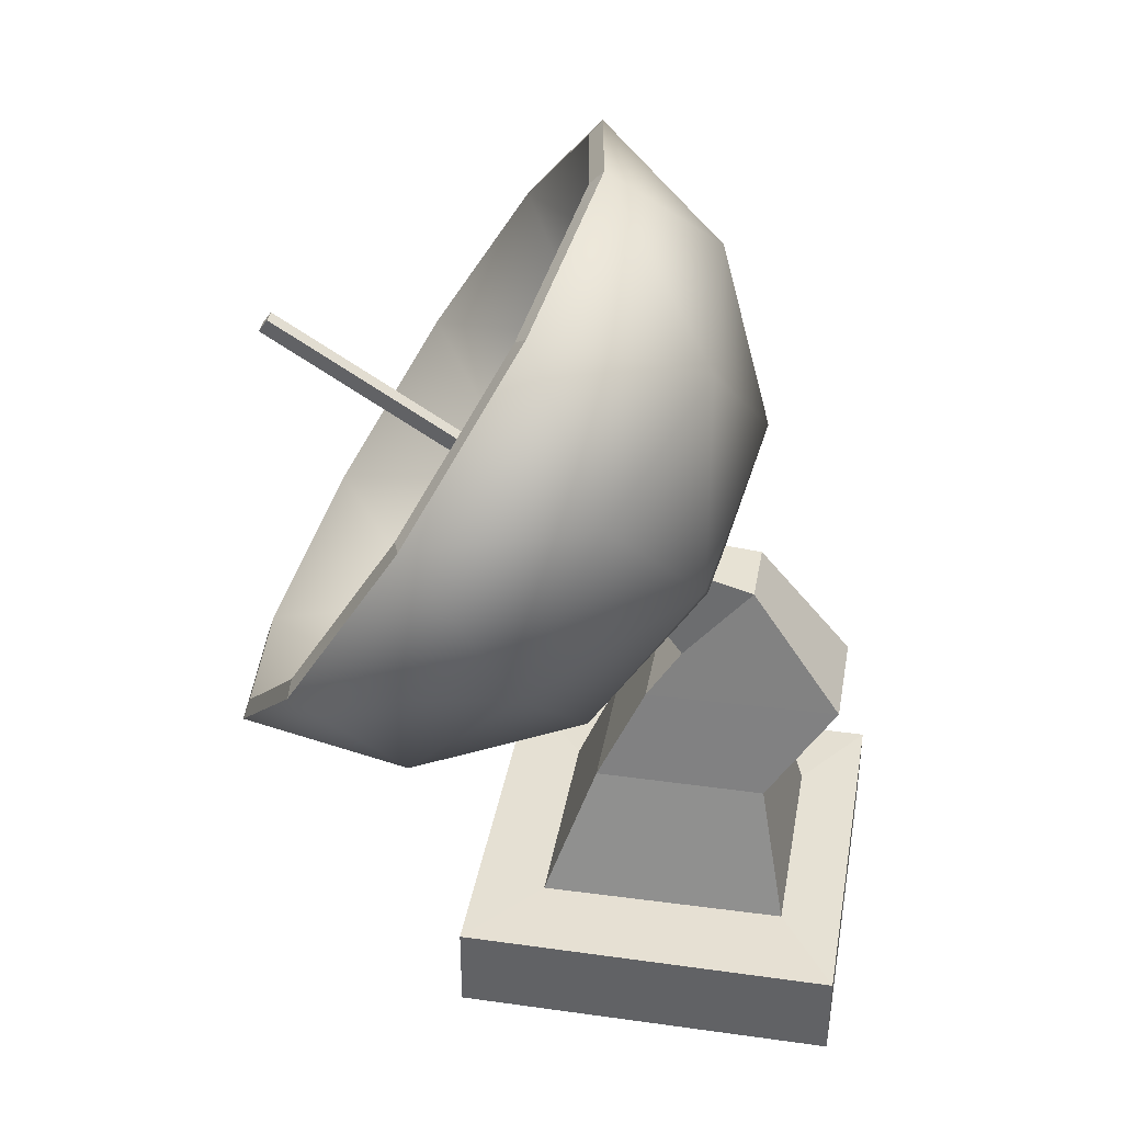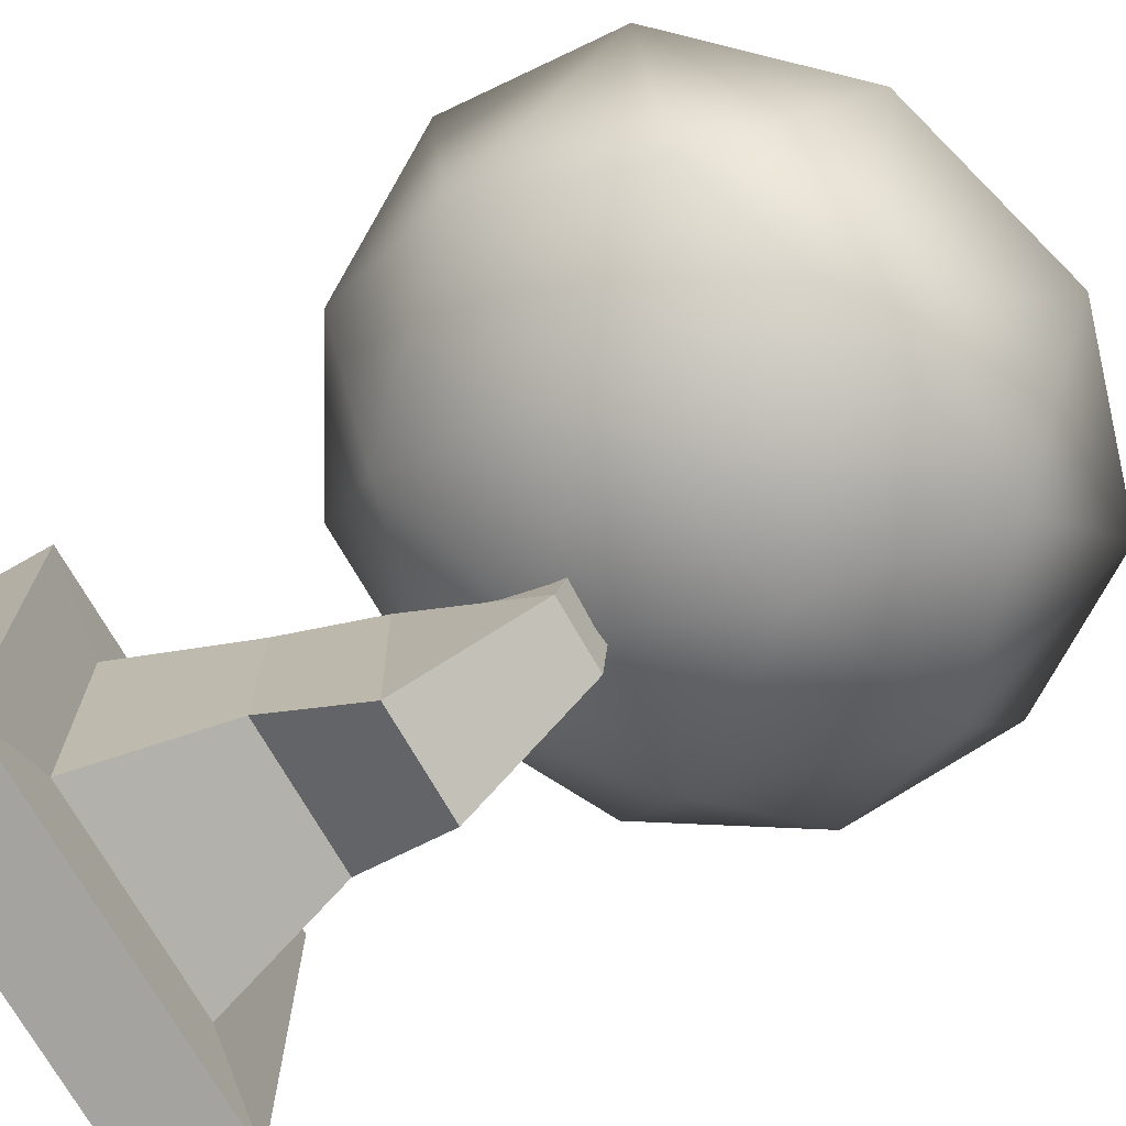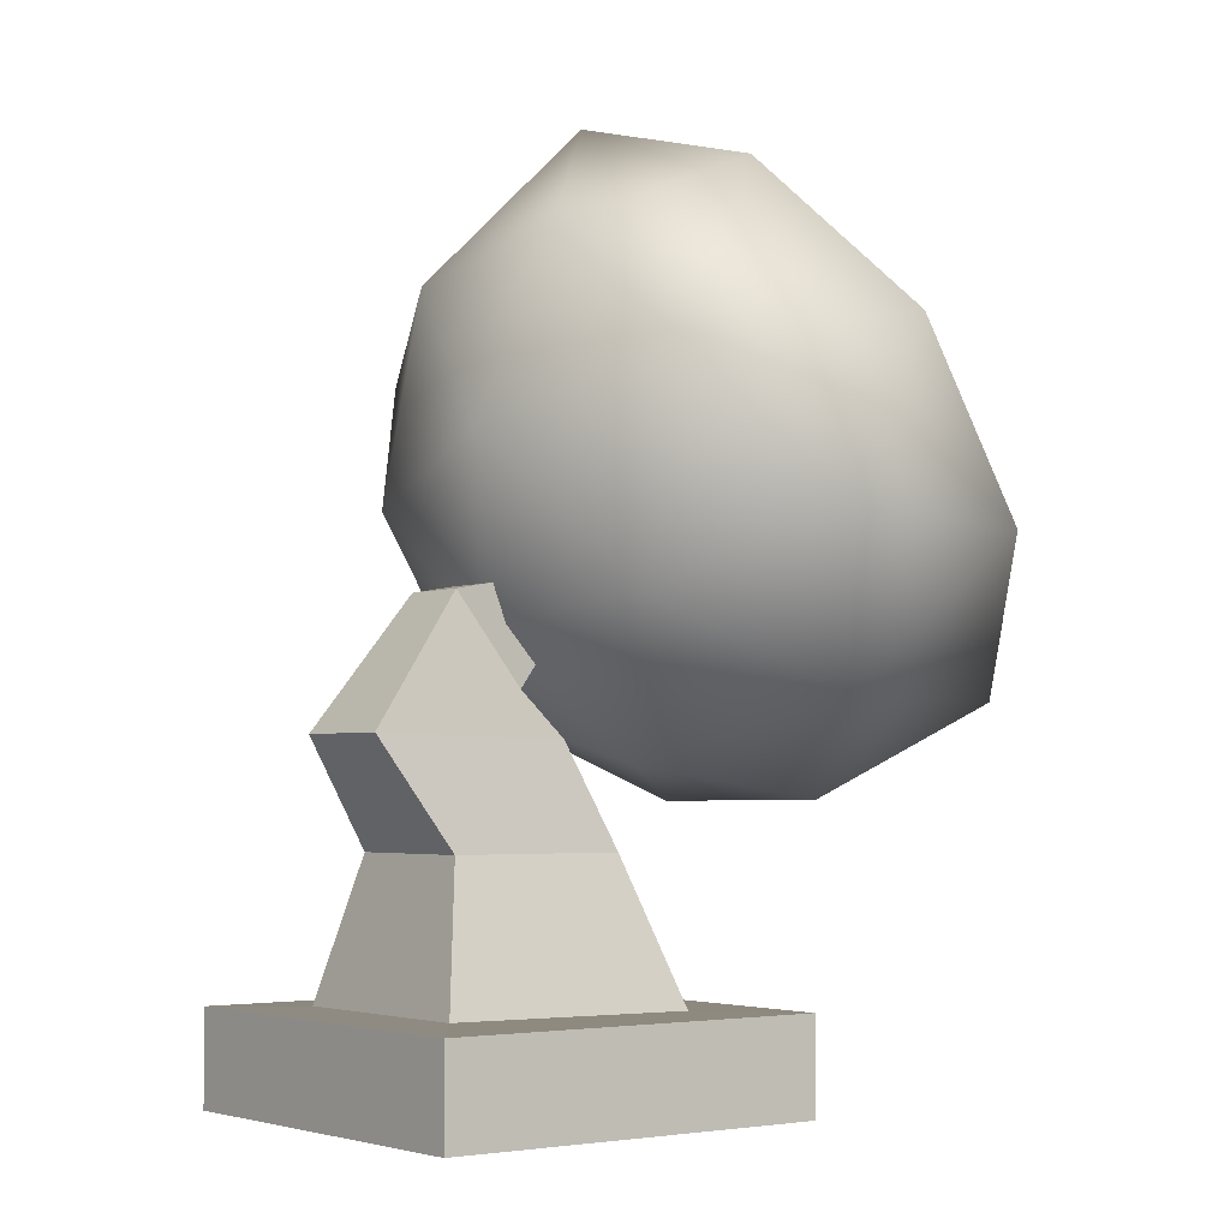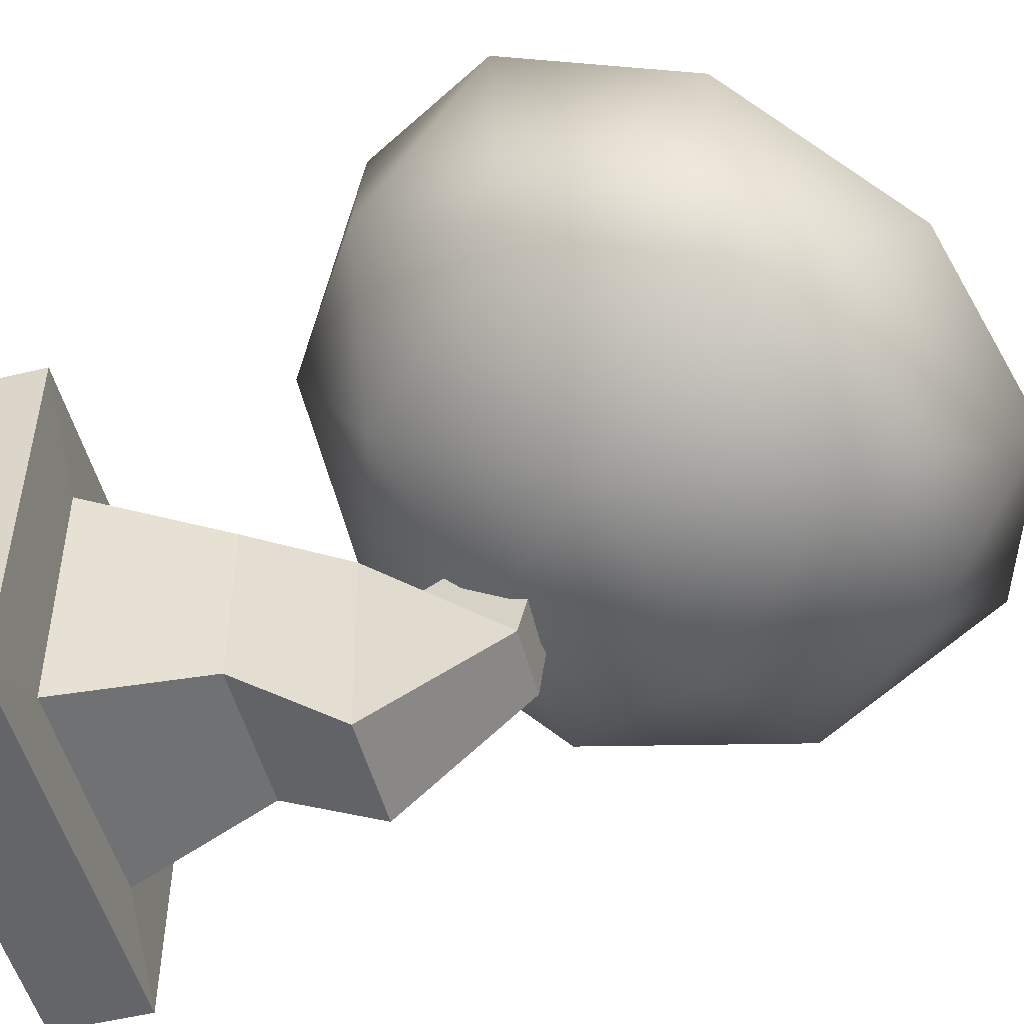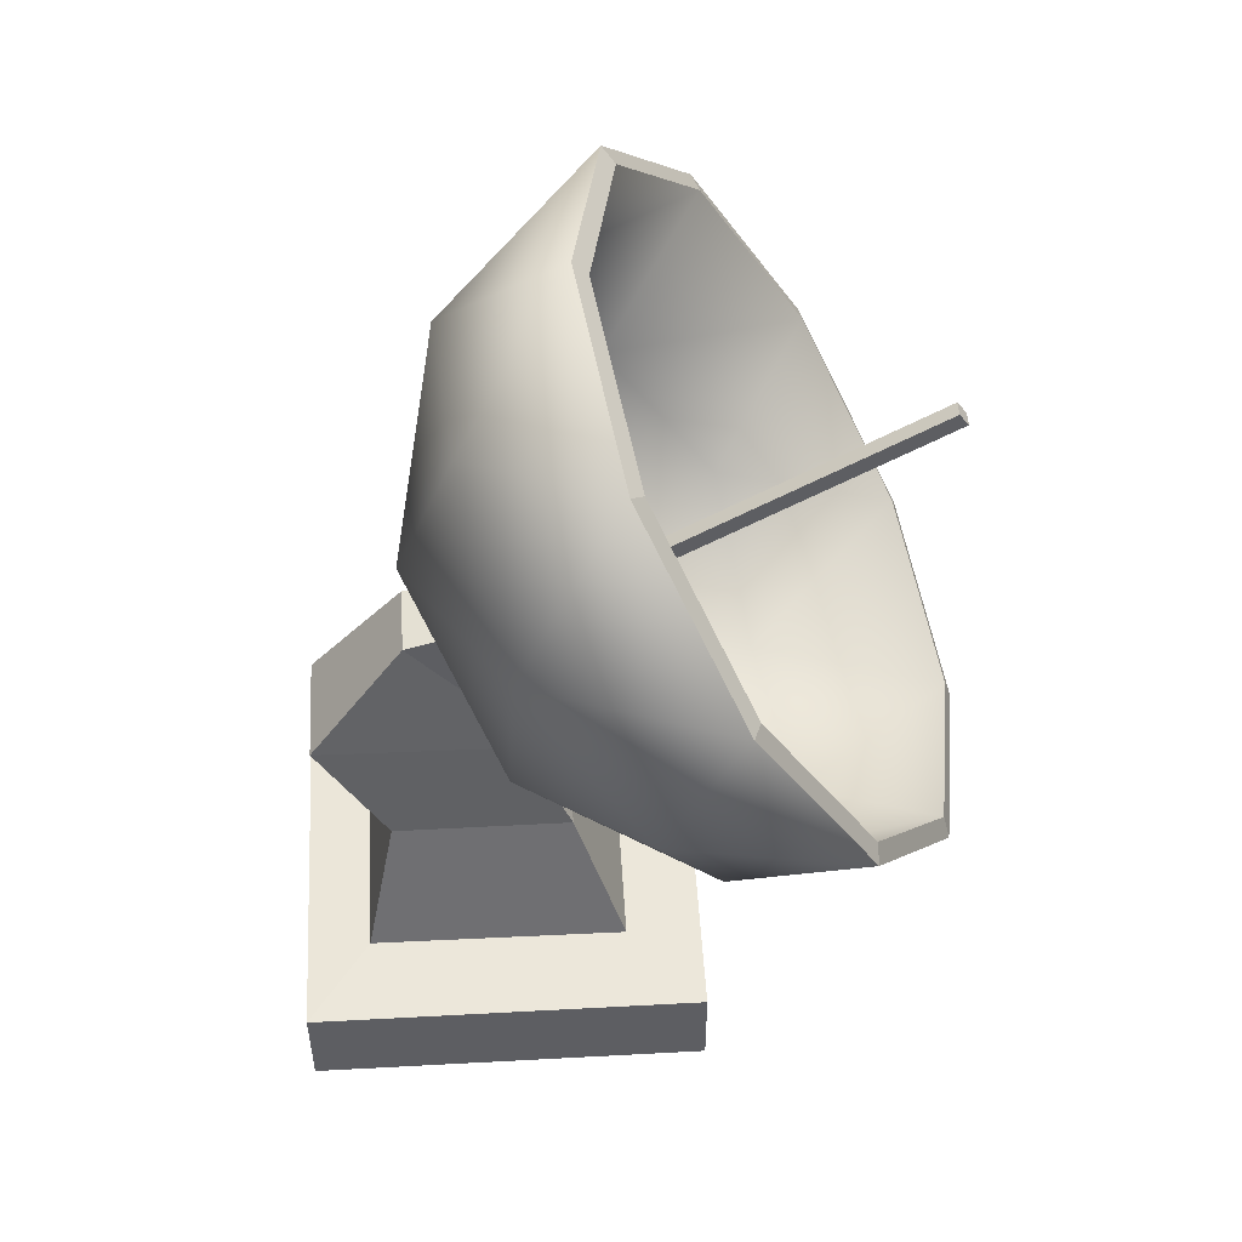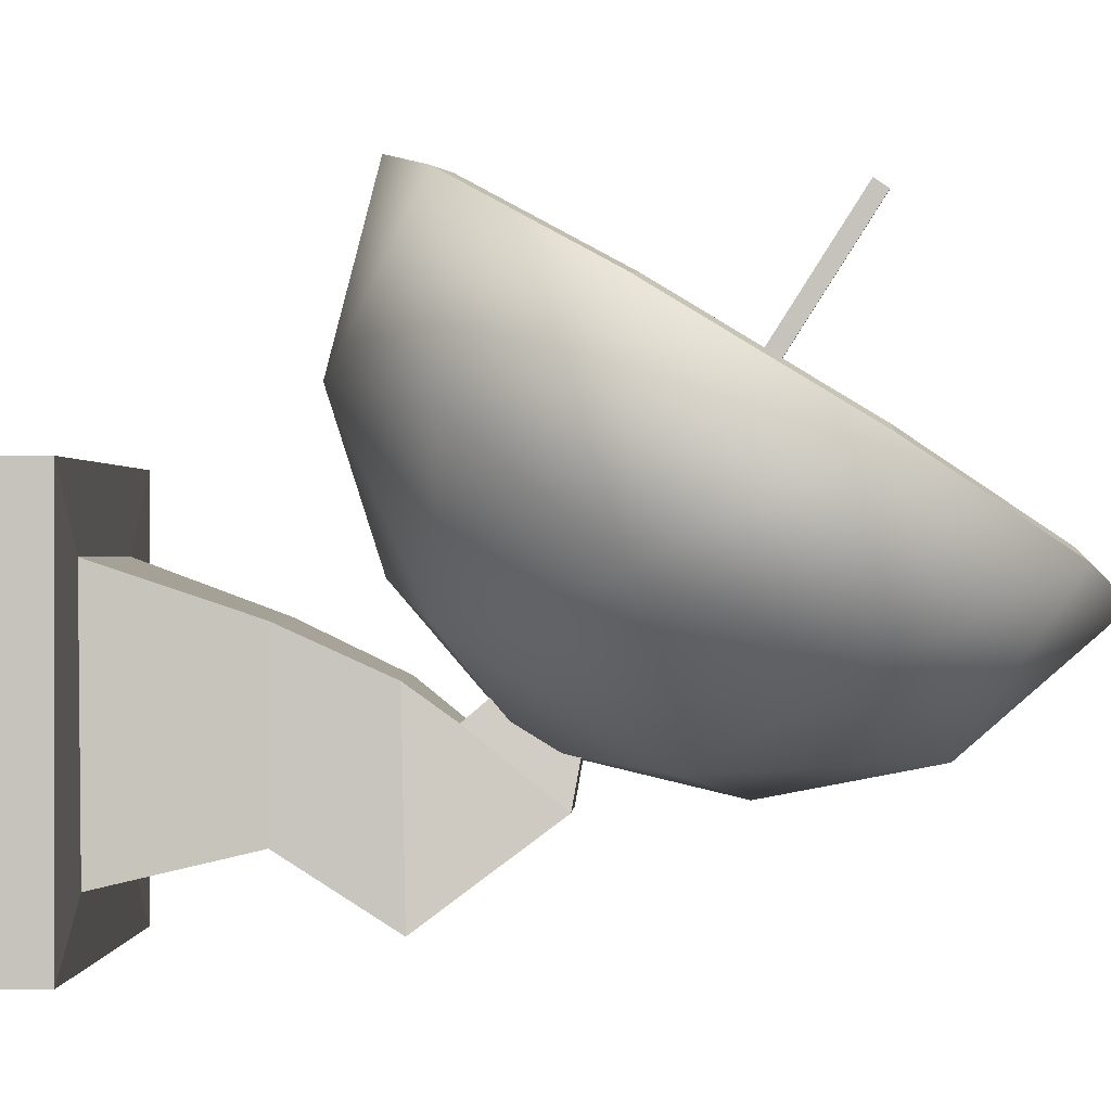
<metadata>
{"format":"obj","ext":"obj","renderer":"f3d","projection":"perspective","resolution":1024,"background":"white","views":[{"elev":37.9,"azim":100.1,"up":"+Y"},{"elev":-72.8,"azim":119.8,"up":"+Z"},{"elev":-3.7,"azim":-127.4,"up":"+Y"},{"elev":-51.5,"azim":104.7,"up":"+Z"},{"elev":50.8,"azim":-93.4,"up":"+Y"},{"elev":-0.0,"azim":92.8,"up":"+Z"}]}
</metadata>
<code>
o Satellite_Cube.001
v -0.002278 0.6325 -0.04315
v 0.3651 0.5499 0.3352
v -0.1426 0.4088 0.4208
v -0.4564 0.7781 0.1968
v -0.1426 1.147 -0.02721
v 0.3651 1.006 0.05836
v -0.08476 0.4548 0.1533
v 0.2137 0.5377 0.1031
v 0.1312 0.4062 0.3758
v 0.4296 0.7574 0.1627
v 0.2137 0.806 -0.05969
v -0.2692 0.6719 0.02168
v -0.3517 0.5404 0.2944
v -0.08476 0.8889 -0.11
v -0.3517 0.9744 0.03105
v 0.1312 1.109 -0.05033
v 0.48 0.7589 0.4663
v 0.48 1.026 0.3042
v -0.001815 0.459 0.6482
v 0.2953 0.5415 0.5981
v -0.4843 0.7581 0.4667
v -0.3006 0.542 0.5978
v -0.3006 1.243 0.1726
v -0.4843 1.027 0.3038
v 0.2953 1.243 0.1724
v -0.001815 1.326 0.1223
v -0.002278 0.6481 -0.0175
v 0.3434 0.5703 0.3385
v -0.1343 0.4376 0.419
v -0.4296 0.7851 0.2083
v -0.1343 1.132 -0.002502
v 0.3434 0.9998 0.07801
v -0.07988 0.4809 0.1674
v 0.2009 0.5589 0.1201
v 0.1233 0.4352 0.3767
v 0.4041 0.7656 0.1762
v 0.2009 0.8113 -0.03307
v -0.2534 0.6851 0.0435
v -0.331 0.5614 0.3001
v -0.07988 0.8893 -0.08039
v -0.331 0.9698 0.05231
v 0.1233 1.096 -0.02425
v 0.452 0.7697 0.4675
v 0.452 1.022 0.3144
v -0.002278 0.4874 0.6387
v 0.2785 0.5654 0.5914
v -0.4566 0.7697 0.4675
v -0.2831 0.5654 0.5914
v -0.2831 1.226 0.1905
v -0.4566 1.022 0.3144
v 0.2785 1.226 0.1905
v -0.002278 1.304 0.1431
v 0.1618 0.138 -0.1965
v 0.2879 -0.003731 -0.2879
v 0.1618 0.1342 0.1787
v 0.2879 -0.003731 0.2879
v -0.1618 0.138 -0.1965
v -0.2879 -0.003731 -0.2879
v -0.1618 0.1342 0.1787
v -0.2879 -0.003731 0.2879
v 0.2879 0.1342 0.2879
v -0.2879 0.1342 0.2879
v 0.2879 0.1342 -0.2879
v -0.2879 0.1342 -0.2879
v 0.1062 0.3408 -0.152
v 0.1062 0.3408 0.1062
v -0.1062 0.3408 -0.152
v -0.1062 0.3408 0.1062
v 0.07958 0.4942 -0.2542
v 0.07958 0.4887 0.03715
v -0.07958 0.4942 -0.2542
v -0.07958 0.4887 0.03715
v 0.05156 0.6814 -0.1149
v 0.05156 0.5538 -0.01257
v -0.05156 0.6814 -0.1149
v -0.05156 0.5538 -0.01257
v 0.03974 0.6989 -0.01676
v 0.03974 0.6159 0.04058
v -0.03974 0.6989 -0.01676
v -0.03974 0.6159 0.04058
v 0.01095 0.6637 0.04326
v -0.01061 0.6637 0.04326
v 0.01095 0.6834 0.02963
v -0.01061 0.6834 0.02963
v 0.01095 1.028 0.6166
v -0.01061 1.028 0.6166
v 0.01095 1.048 0.603
v -0.01061 1.048 0.603
f 18 25 51 44
f 26 23 49 52
f 24 21 47 50
f 22 19 45 48
f 20 17 43 46
f 25 26 52 51
f 23 24 50 49
f 21 22 48 47
f 19 20 46 45
f 17 18 44 43
f 53 57 67 65
f 56 61 62 60
f 60 62 64 58
f 58 54 56 60
f 54 63 61 56
f 58 64 63 54
f 55 59 62 61
f 53 55 61 63
f 59 57 64 62
f 57 53 63 64
f 68 72 71 67
f 55 53 65 66
f 57 59 68 67
f 59 55 66 68
f 65 67 71 69
f 65 69 70 66
f 71 72 76 75
f 75 76 80 79
f 72 70 74 76
f 69 71 75 73
f 70 69 73 74
f 79 80 82 84
f 76 74 78 80
f 73 75 79 77
f 74 73 77 78
f 82 81 85 86
f 80 78 81 82
f 77 79 84 83
f 78 77 83 81
f 87 88 86 85
f 83 84 88 87
f 81 83 87 85
f 84 82 86 88
f 66 70 72 68
f 1 8 7
f 2 8 10
f 1 7 12
f 1 12 14
f 1 14 11
f 2 10 17
f 3 9 19
f 4 13 21
f 5 15 23
f 6 16 25
f 2 17 20
f 3 19 22
f 4 21 24
f 5 23 26
f 6 25 18
f 25 16 26
f 16 5 26
f 23 15 24
f 15 4 24
f 21 13 22
f 13 3 22
f 19 9 20
f 9 2 20
f 17 10 18
f 10 6 18
f 11 16 6
f 11 14 16
f 14 5 16
f 14 15 5
f 14 12 15
f 12 4 15
f 12 13 4
f 12 7 13
f 7 3 13
f 10 11 6
f 10 8 11
f 8 1 11
f 7 9 3
f 7 8 9
f 8 2 9
f 27 33 34
f 28 36 34
f 27 38 33
f 27 40 38
f 27 37 40
f 28 43 36
f 29 45 35
f 30 47 39
f 31 49 41
f 32 51 42
f 28 46 43
f 29 48 45
f 30 50 47
f 31 52 49
f 32 44 51
f 51 52 42
f 42 52 31
f 49 50 41
f 41 50 30
f 47 48 39
f 39 48 29
f 45 46 35
f 35 46 28
f 43 44 36
f 36 44 32
f 37 32 42
f 37 42 40
f 40 42 31
f 40 31 41
f 40 41 38
f 38 41 30
f 38 30 39
f 38 39 33
f 33 39 29
f 36 32 37
f 36 37 34
f 34 37 27
f 33 29 35
f 33 35 34
f 34 35 28

</code>
